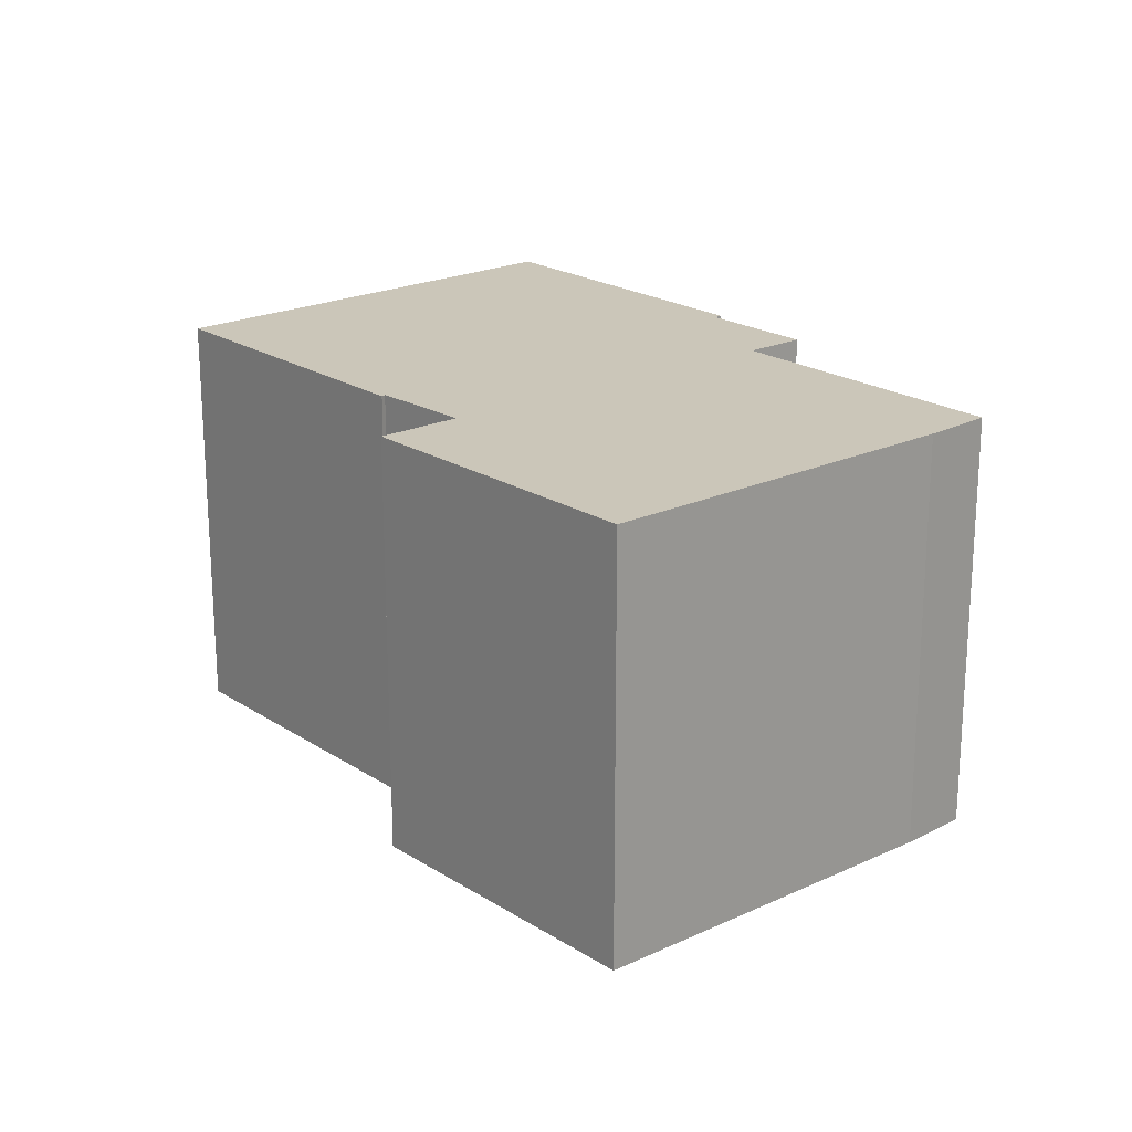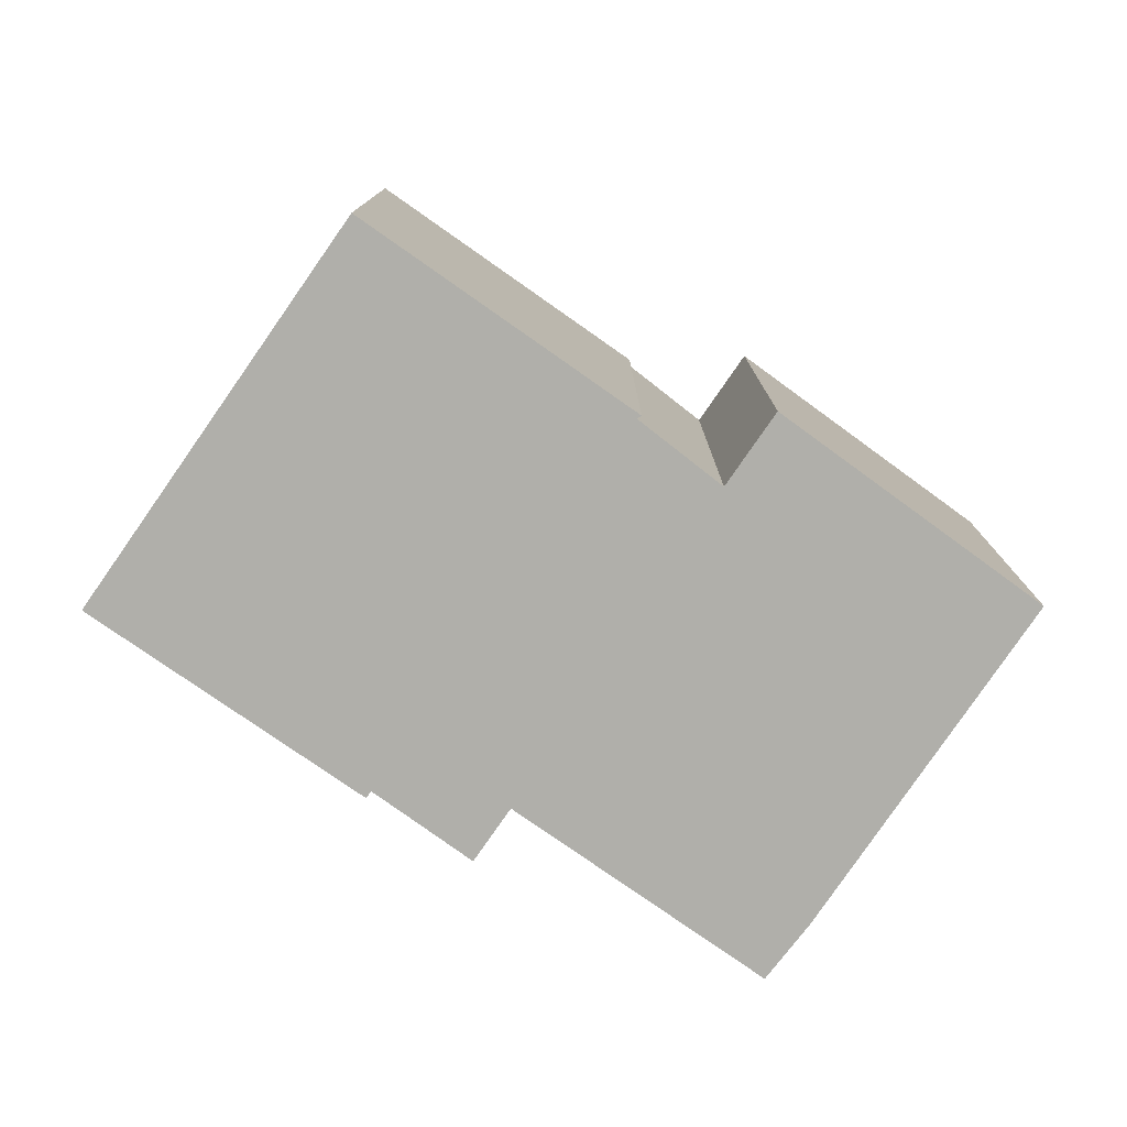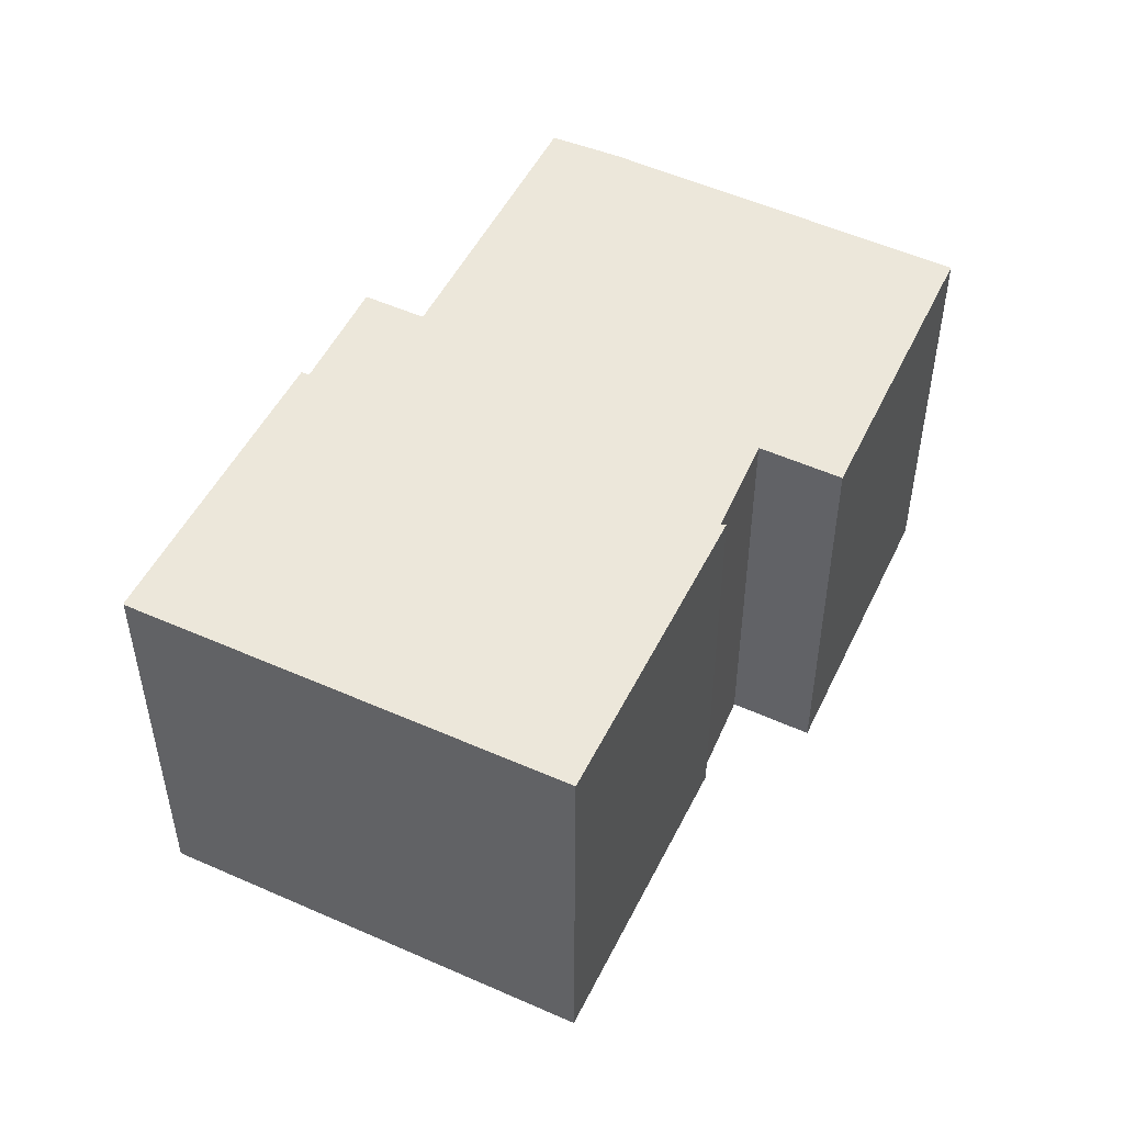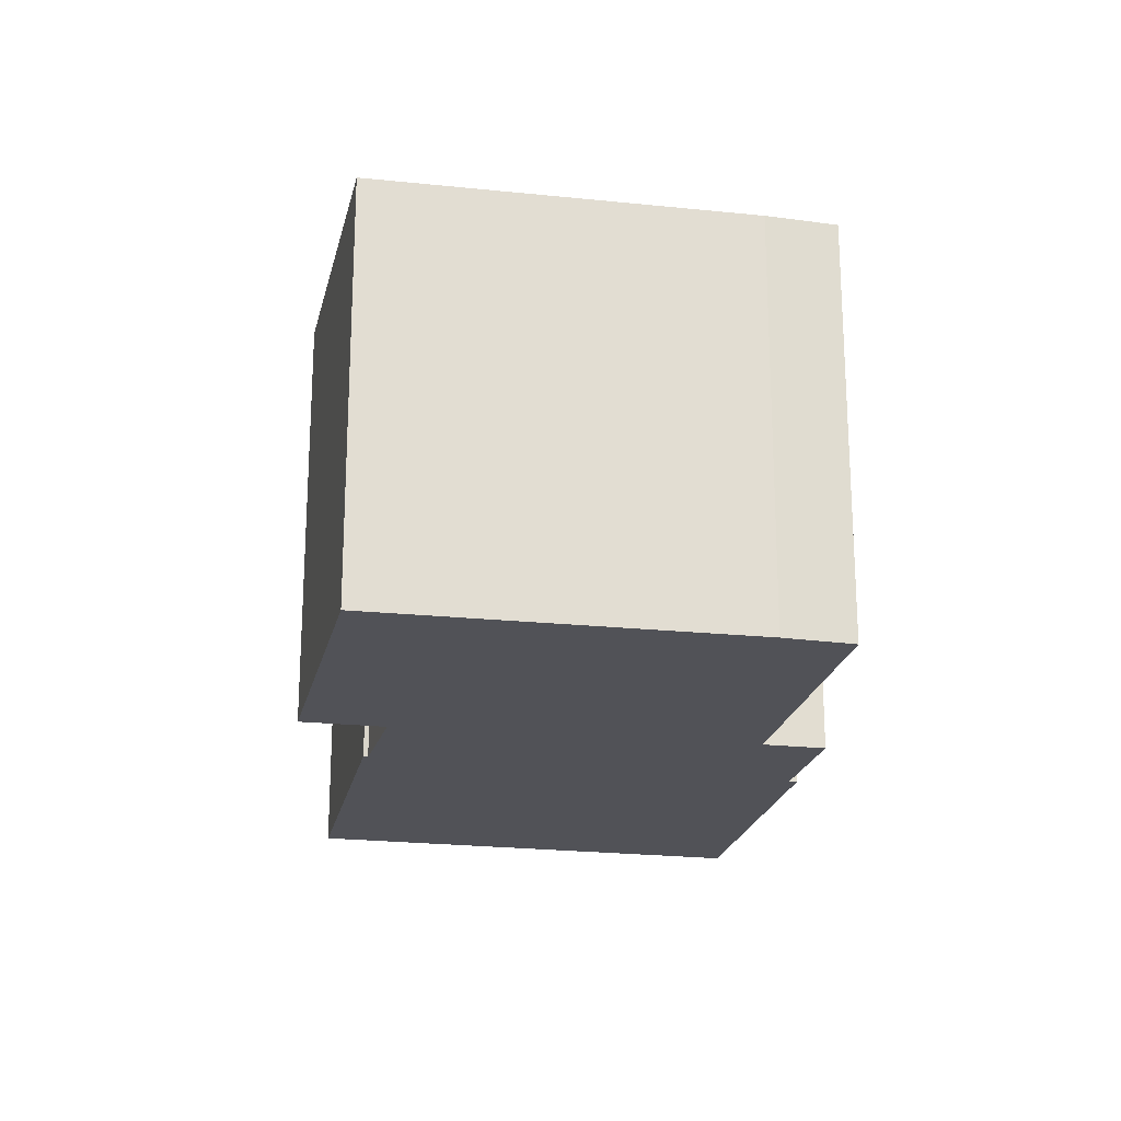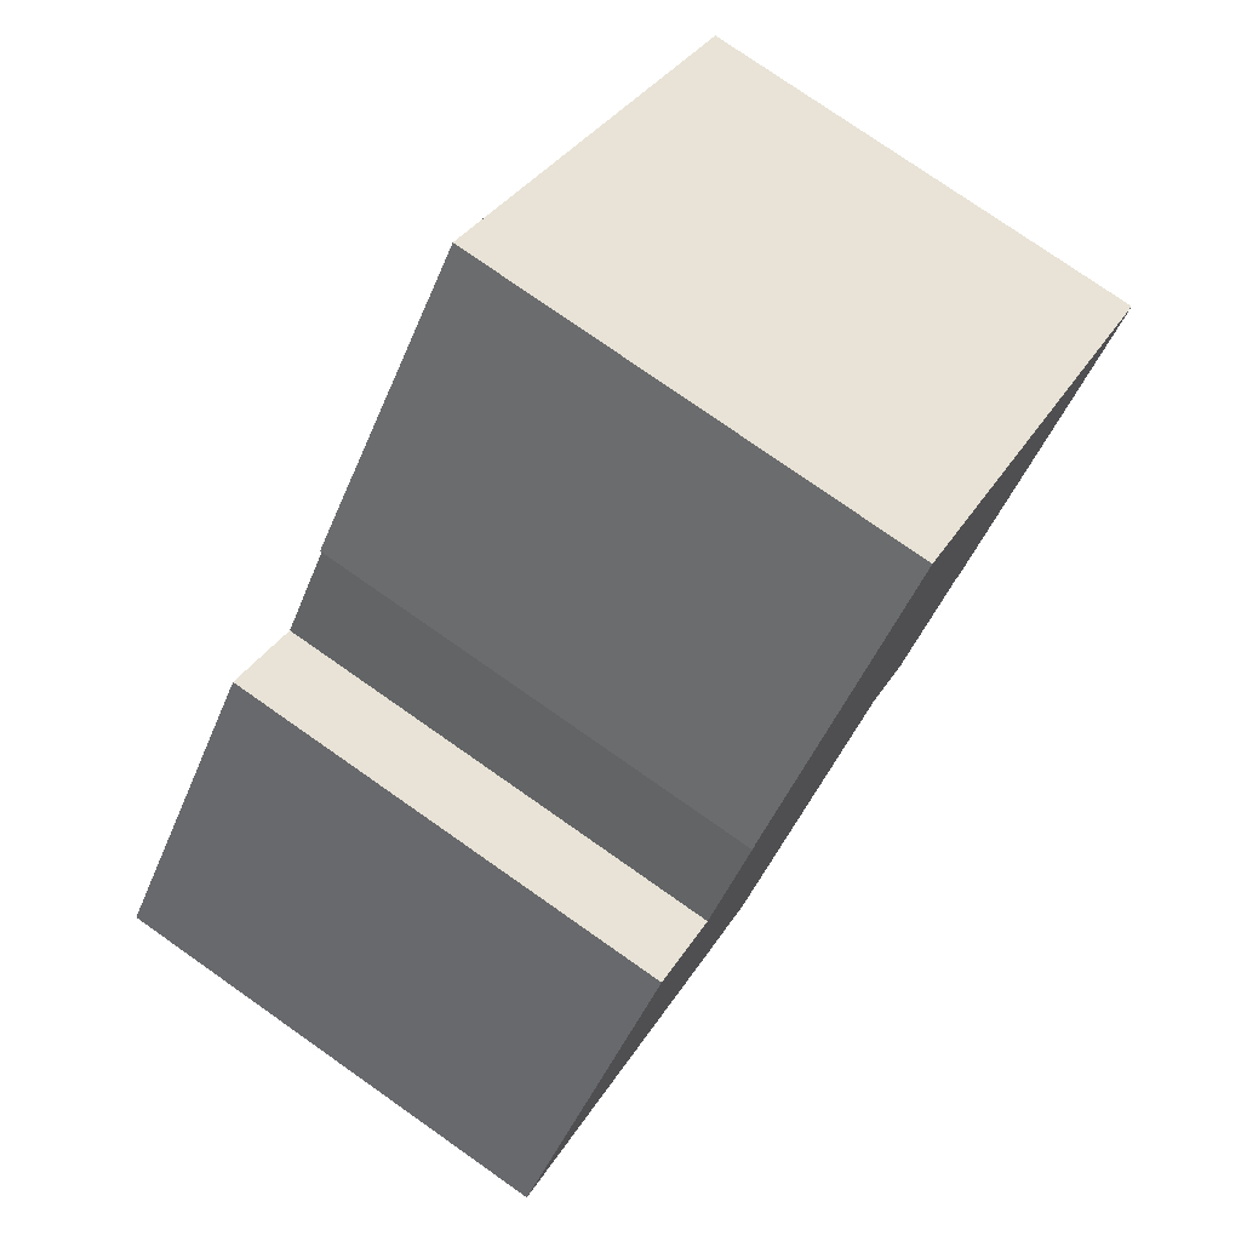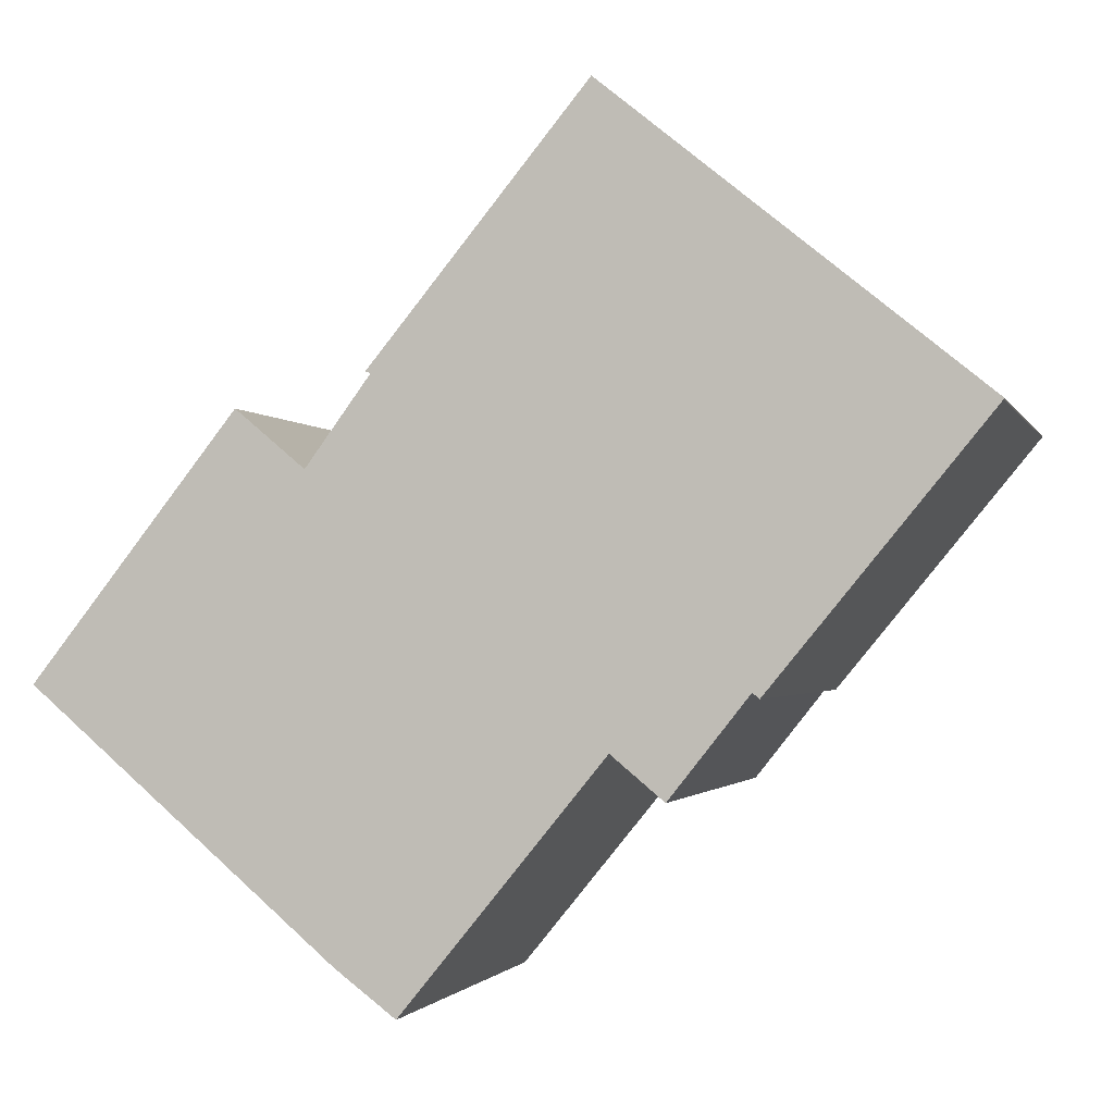
<metadata>
{"format":"obj","ext":"obj","renderer":"f3d","projection":"perspective","resolution":1024,"background":"white","views":[{"elev":20.9,"azim":99.9,"up":"+Y"},{"elev":-78.0,"azim":15.6,"up":"+Y"},{"elev":50.7,"azim":-13.5,"up":"+Y"},{"elev":-21.6,"azim":129.2,"up":"+Y"},{"elev":77.6,"azim":125.0,"up":"+Z"},{"elev":-1.8,"azim":-165.1,"up":"+Z"}]}
</metadata>
<code>
v  7.692 11.6 -9.087
v  9.334 11.6 -8.265
v  7.954 11.6 -9.417
v  5.878 11.6 -6.801
v  0 11.6 7.101e-16
v  5.635 11.6 -6.878
v  0.006 11.6 -0.046
v  9.757 11.6 7.981
v  5.695 11.6 -6.95
v  14.64 11.6 -14.76
v  16.25 11.6 -13.55
v  16.28 11.6 -13.53
v  17.04 11.6 -1.364
v  15.34 11.6 0.955
v  15.47 11.6 1.007
v  11.69 11.6 5.619
v  24.31 11.6 -6.691
v  18.88 11.6 0.175
v  15.47 -6.166e-17 1.007
v  15.34 -5.848e-17 0.955
v  17.04 8.352e-17 -1.364
v  18.88 -1.072e-17 0.175
v  24.31 4.097e-16 -6.691
v  11.69 -3.441e-16 5.619
v  9.757 -4.887e-16 7.981
v  0 0 0
v  16.25 8.298e-16 -13.55
v  16.28 8.284e-16 -13.53
v  14.64 9.039e-16 -14.76
v  9.334 5.061e-16 -8.265
v  7.954 5.766e-16 -9.417
v  5.878 4.164e-16 -6.801
v  5.695 4.256e-16 -6.95
v  7.692 5.564e-16 -9.087
v  0.006 2.817e-18 -0.046
v  5.635 4.212e-16 -6.878
g defaultobject
f 1 2 3
f 2 1 4
f 5 6 7
f 6 5 8
f 6 8 9
f 9 8 4
f 4 8 2
f 2 8 10
f 10 8 11
f 11 8 12
f 12 8 13
f 13 8 14
f 14 8 15
f 15 8 16
f 13 17 12
f 17 13 18
f 19 14 15
f 14 19 20
f 20 13 14
f 13 20 21
f 22 17 18
f 17 22 23
f 16 19 15
f 19 16 8
f 19 8 24
f 24 8 25
f 21 18 13
f 18 21 22
f 26 8 5
f 8 26 25
f 23 12 17
f 12 23 11
f 11 23 27
f 27 23 28
f 27 10 11
f 10 27 29
f 30 3 2
f 3 30 31
f 32 9 4
f 9 32 33
f 29 2 10
f 2 29 30
f 31 1 3
f 1 31 4
f 4 31 32
f 32 31 34
f 33 6 9
f 6 33 7
f 7 33 35
f 35 33 36
f 35 5 7
f 5 35 26
f 29 20 30
f 20 29 21
f 21 29 22
f 22 29 23
f 23 29 28
f 28 29 27
f 35 25 26
f 25 35 36
f 25 36 24
f 24 36 20
f 24 20 19
f 20 36 33
f 20 33 32
f 20 32 34
f 20 34 31
f 20 31 30

</code>
